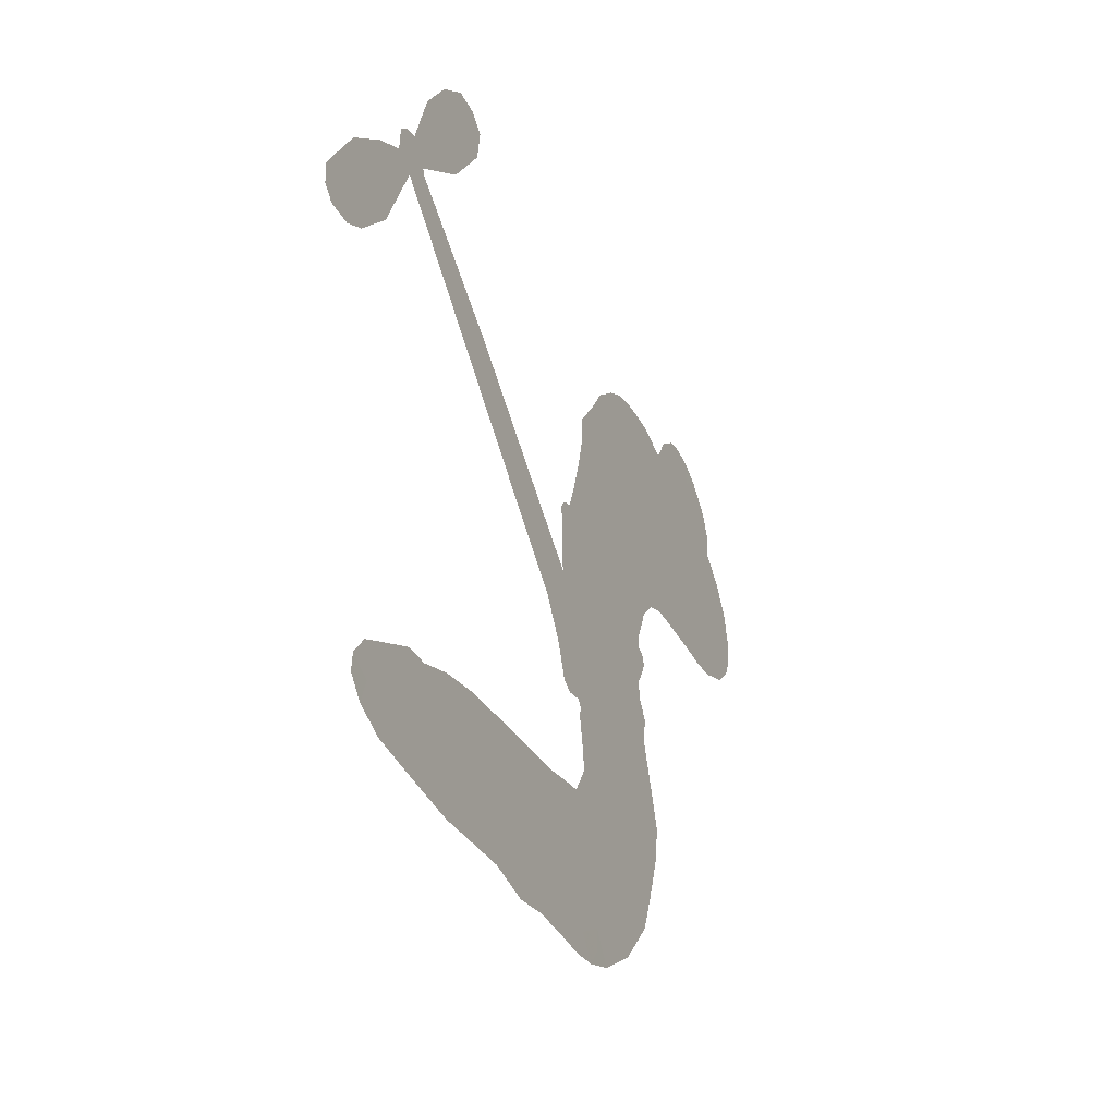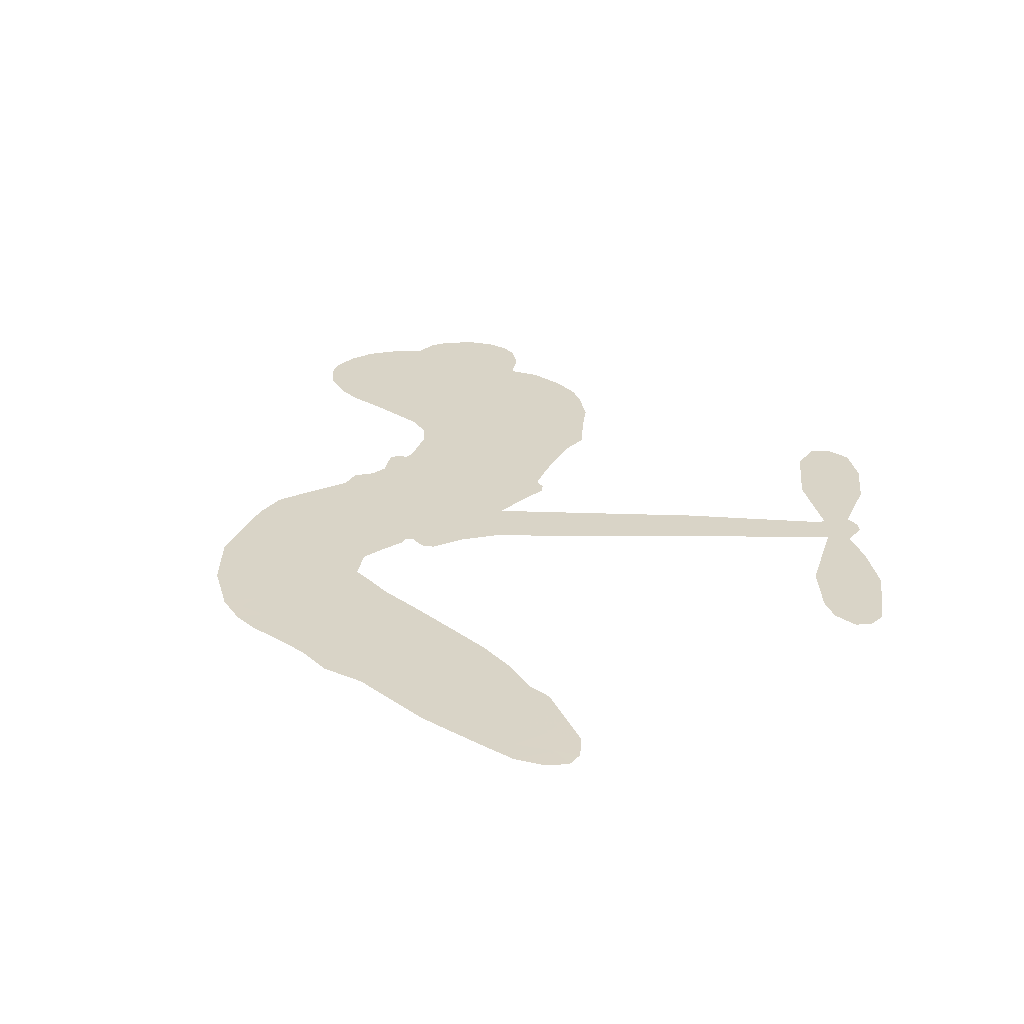
<metadata>
{"format":"obj","ext":"obj","renderer":"f3d","projection":"perspective","resolution":1024,"background":"white","views":[{"elev":-35.6,"azim":113.6,"up":"+Y"},{"elev":28.8,"azim":40.9,"up":"+Z"}]}
</metadata>
<code>
v -1216 1024 0.2257
v -1188 1066 0.2142
v -1150 1099 0.1893
v -1150 1139 0.1564
v -1134 1172 0.1258
v -1095 1207 0
v -1059 1223 0.102
v -1025 1226 0.135
v -997.8 1219 0.1547
v -965.4 1194 0.1819
v -940.4 1152 0.2241
v -891.8 1167 0.2597
v -832.1 1166 0.2811
v -784.5 1155 0.2947
v -749.9 1135 0.3046
v -707.3 1099 0.3194
v -637.9 1002 0.357
v -637.2 961.9 0.3705
v -592.2 818.2 0.4716
v -574.5 812.3 0.486
v -565.1 797.9 0.5
v -569.6 694.6 0.5272
v -309.2 897.5 0.6118
v -124.4 1026 0.6795
v -121.8 1035 0.6864
v -214.9 1106 0.7179
v -278.4 1195 0.7338
v -285.7 1247 0.7382
v -260.8 1267 0.741
v -221.6 1267 0.75
v -172.6 1227 0.73
v -126 1160 0.7164
v -93.95 1067 0.6913
v -71.51 1061 0.6867
v -57.17 1047 0.6845
v -54.68 1009 0.6806
v -3.911 978 0.6797
v 61.02 923.1 0.6797
v 121.3 827.2 0.6797
v 119.2 796.6 0.6797
v 101.8 780.1 0.6797
v 62.61 781.5 0.6797
v 28.49 802.2 0.6797
v -30.04 866.6 0.6797
v -85.8 991.6 0.6784
v -519.5 622.8 0.5463
v -574.3 523.5 0.5748
v -591.7 514.1 0.5774
v -620.4 520.3 0.5876
v -628.1 510.4 0.6008
v -624.4 498.9 0.6103
v -638.5 421.9 0.669
v -611.9 378.9 0.7013
v -531.5 364.4 0.6935
v -299.4 343.8 0.5832
v -232.4 330.1 0.546
v -175.4 309.1 0.5055
v -136.7 307.5 0.4795
v -32.08 254.5 0.3786
v -8.096 223.2 0.324
v -5.786 196.9 0.25
v -29.44 171.6 0.3476
v -73.22 153.5 0.4048
v -243.2 141.8 0.5381
v -376.9 151.7 0.6229
v -444.4 140.1 0.662
v -504.4 150 0.6969
v -613.8 148.3 0.7854
v -657.2 153.7 0.8353
v -707 171.1 1
v -778.4 218.6 0.7852
v -840.6 290.2 0.7241
v -887.2 415.5 0.6592
v -894.1 467 0.64
v -851.4 589.4 0.5732
v -858.9 622.4 0.5548
v -839.6 648.7 0.5366
v -837.3 675.5 0.5138
v -859.1 715 0.488
v -854.2 729 0.4836
v -839.2 736.1 0.475
v -839 749 0.4601
v -864.2 808.3 0.3966
v -891 836.8 0.3579
v -925.7 851.3 0.3262
v -1087 854.1 0.2586
v -1130 860.6 0.2511
v -1181 881.6 0.2439
v -1212 910.5 0.2394
v -1225 937.7 0.2368
v -1228 980.7 0.2319
v -302.2 806.7 0.5994
v -107.4 1026 0.682
v -815.3 738.2 0.4707
v -643.4 524.1 0.5938
v -632.7 459.5 0.6381
v -838.1 715.7 0.4874
v -596.2 790.1 0.4858
v -554.5 572.2 0.5622
v -193.9 899 0.6359
v -103.8 1047 0.688
v -139.8 945.3 0.6569
v -112.8 968.4 0.6682
v -848.5 694.8 0.4976
v -624.4 544.9 0.5788
v -168.3 1070 0.7066
v -80.61 1032 0.6836
v -132.4 1069 0.6984
v -41.94 206.9 0.3594
v 86.07 814.2 0.6797
v -815.1 780.8 0.4356
v -648.5 496.1 0.6142
v -820.1 694.5 0.5014
v -1171 946.8 0.2382
v -1024 1173 0.1552
v -896.6 882.9 0.3324
v -568.9 747.8 0.5019
v -593.7 541.7 0.574
v -216.7 961.5 0.6416
v -170.6 993.6 0.6585
v -676.3 558.8 0.5787
v -652 804.5 0.4567
v -793.5 656.6 0.5268
v -837.8 848.4 0.378
v -598 582.4 0.5604
v -116.3 997.6 0.6737
v -703.4 511.9 0.6088
v -142.3 979.7 0.6633
v -169.4 960.4 0.6528
v -808.2 612.1 0.5563
v -157.6 241.6 0.4835
v -57.92 929.1 0.6798
v -248.5 1226 0.7367
v -110 1113 0.7065
v 91.18 875.2 0.6797
v -1084 1127 0.1614
v -166.8 922.1 0.6462
v -156.6 277.5 0.4878
v -52.28 969.1 0.6796
v -223.1 263.1 0.5314
v -84.17 281 0.436
v -118.7 257.8 0.4558
v -805.9 1078 0.2996
v -625.8 226.2 0.7746
v -1183 991.9 0.2303
v -1101 922.8 0.2508
v -1063 1183 0.111
v -732 739.6 0.4757
v -704.7 447.1 0.6496
v -246.6 1151 0.7265
v -149 1105 0.709
v -1120 1119 0.1686
v -1097 1056 0.2103
v -1094 1092 0.189
v -1028 1063 0.2197
v -1053 1099 0.1922
v -157.7 147 0.4788
v -78.11 235.3 0.4135
v -784.9 1114 0.2993
v -716.1 973.8 0.3529
v -631.2 186 0.8021
v -1105 887.4 0.2536
v -1011 854.6 0.2803
v -1144 911.7 0.2454
v -776.8 751.1 0.4638
v -667.1 444.1 0.6517
v -691.3 391.3 0.6851
v -1064 1067 0.2092
v -1054 1004 0.2398
v -989.5 1112 0.2106
v -1045 1139 0.1665
v -830.3 1118 0.2852
v -754.7 1074 0.3145
v -673.5 977.8 0.3597
v -559.6 150.1 0.7377
v -676.6 212 0.8371
v -775.4 706.4 0.4939
v -745.5 813 0.4282
v -1018 1095 0.2071
v -973.2 1060 0.2406
v -673.9 1049 0.3381
v -825.5 814.8 0.4059
v -597.3 202 0.7629
v -560.4 257.8 0.7213
v -773.8 787.7 0.4387
v -694.3 1011 0.3449
v -617.9 888.9 0.4135
v -792.3 827.7 0.4069
v -720.7 1046 0.329
v -776.5 899.7 0.3697
v -694 908.9 0.3864
v -798.4 866.3 0.3811
v -673.6 941.7 0.3747
v -738.9 861.3 0.4007
v -842.4 911.1 0.3427
v -628.3 924.8 0.3907
v -833.6 879.6 0.3617
v -656.9 896.7 0.4009
v -692.9 869.3 0.408
v -650.4 860.1 0.4239
v -683.5 831.4 0.4322
v -605.9 853.3 0.4395
v -699.8 790.4 0.4521
v -635.9 833.2 0.4445
v -872.9 856.2 0.3566
v -675.9 530.6 0.5947
v -710.2 542.7 0.5908
v -726.7 598.9 0.5591
v -772.4 513.3 0.6117
v -210.6 1230 0.7369
v -224.9 1189 0.7299
v -200.7 1150 0.722
v -1122 980.2 0.2361
v -1133 946.1 0.2418
v -644.2 712 0.5029
v -1143 1053 0.211
v -970.9 909.7 0.2908
v -651 388.5 0.6893
v -674.7 327.3 0.7251
v -642.2 352 0.7096
v -679.4 359.8 0.705
v -748.2 358.1 0.7037
v -712.9 340.1 0.7171
v -613.9 297 0.7315
v -763.1 291.7 0.7473
v -638.6 320.5 0.7248
v -668.1 275.9 0.7615
v -589.1 337.4 0.71
v -746 323.1 0.7274
v -865.2 352.6 0.6901
v -715.3 288.4 0.7569
v -983 1154 0.1933
v -1012 1138 0.1846
v -862.5 1141 0.2717
v -904.3 1122 0.2538
v -868.2 1098 0.2745
v -915.7 1067 0.2617
v -728.8 1117 0.3118
v -757.2 1105 0.3078
v -675.9 180 0.8842
v -727.7 217 0.8518
v -997.7 1013 0.2505
v -690.8 1074 0.3281
v -791.4 1002 0.3236
v -765.2 623.3 0.5464
v -772.6 581.5 0.5721
v -704.4 661.5 0.5222
v -749.3 658.9 0.5242
v -719.7 631.7 0.5395
v -669.6 604.4 0.5533
v -818.2 451.9 0.6463
v -181.7 1120 0.7155
v -163 1153 0.7185
v -149.3 1194 0.7232
v -187.2 1192 0.7269
v -1155 974.1 0.2347
v -1148 1013 0.2253
v -1105 1016 0.2266
v -606.4 721.7 0.5093
v -662 759.4 0.4783
v -1123 1078 0.1974
v -937.1 884.3 0.3121
v -926 927.3 0.3038
v -970.1 853.2 0.2987
v -1050 895.4 0.2655
v -994.9 884.8 0.2851
v -1020 925 0.2703
v -987 961.2 0.2714
v -659 242.5 0.7878
v -625.6 262.5 0.7543
v -701.1 250.7 0.7952
v -743.6 255.2 0.7847
v -565.7 300.2 0.7124
v -413.4 355.1 0.6428
v -548.3 332.5 0.7002
v -520.2 300.6 0.6932
v -472 360.3 0.6703
v -513.7 259.3 0.6962
v -535.3 225 0.7136
v -438.4 286.5 0.6548
v -506.7 334.5 0.6848
v -572 226.2 0.7373
v -517.9 188.4 0.7058
v -481.1 283.2 0.6767
v -463.1 321 0.666
v -468 181.9 0.6752
v -421.4 319.3 0.6458
v -452.9 234.5 0.6647
v -363 272.8 0.6146
v -493.5 225.6 0.6883
v -355.9 349.4 0.6131
v -398.9 289.1 0.6342
v -413.9 252.3 0.6426
v -365 311.8 0.6166
v -407.5 198.6 0.6397
v -309.9 292 0.5857
v -571.8 372.4 0.7027
v -945.4 1108 0.2353
v -1000 1045 0.2374
v -1029 1031 0.2343
v -968.7 1027 0.2548
v -940.1 1044 0.2592
v -961.9 988.2 0.2708
v -881.1 1012 0.2913
v -933.9 1009 0.2734
v -918.6 967.5 0.2928
v -881.4 937.1 0.3173
v -877.1 905.8 0.3315
v -830.8 962.2 0.3253
v -879.4 974.3 0.3044
v -761.8 1033 0.3226
v -801.5 1039 0.3098
v -749.4 995.7 0.337
v -848.1 1054 0.291
v -835.6 1011 0.3071
v -780.4 958.1 0.3424
v -737.1 566.8 0.5786
v -770.6 547.5 0.5919
v -872.6 530.1 0.6113
v -814.9 562.3 0.5866
v -861.6 560 0.5936
v -836.8 536 0.6036
v -846.4 490.2 0.628
v -695.5 583.4 0.5663
v -641.1 579.4 0.5645
v -618 617.2 0.5454
v -859.6 445.8 0.6483
v -792.4 338.1 0.7103
v -1180 1031 0.2217
v -603.2 756 0.4951
v -699.7 754.8 0.472
v -733.9 775.9 0.4535
v -689.7 710.5 0.4968
v -632 780.2 0.4769
v -1050 855 0.2675
v -960.5 937.2 0.2876
v -1018 986.7 0.2543
v -1050 961.5 0.2533
v -1085 983.8 0.2406
v -431.8 172.7 0.6543
v -370.4 228.2 0.6182
v -947.3 1077 0.2449
v -880.8 1066 0.2761
v -808.7 931.9 0.3446
v -805.1 488.3 0.6271
v -760.7 457 0.6437
v -883.6 498.8 0.6271
v -571.1 611.1 0.5475
v -560.8 647.4 0.5353
v -662.4 639.3 0.5342
v -620.5 660.1 0.5264
v -634.9 744.7 0.4925
v -729.5 699.2 0.4999
v -1064 930.2 0.2572
v -365.8 189.3 0.6153
v -309.8 146.8 0.5793
v -296.2 214.5 0.5739
v -343.4 149.2 0.6006
v -323.9 183.5 0.5895
v -280.6 176.7 0.5625
v -334.1 217 0.5968
v -313.4 252 0.5858
v -239.2 212.6 0.538
v -269.8 267.5 0.561
v -244.6 295.1 0.5482
v -207.9 294.4 0.525
v -265.7 336.9 0.5649
v -410.7 714.6 0.5668
v -439.3 795.9 0.5732
v -596.8 678.4 0.5228
v -662.1 676.5 0.5162
v -242.5 177.2 0.5385
v -188.3 190.6 0.5021
v -200.4 144.3 0.5102
v -120.2 208.7 0.4493
v -278.5 306.4 0.569
v -465.1 668.6 0.5522
v -156.1 206.8 0.4787
v -115.2 150 0.4437
v -136.8 177.6 0.4618
v -96.36 181.3 0.4252
v -504.4 745.2 0.5547
v -544.4 674.9 0.5374
v -537 719.9 0.5441
v 48.98 848 0.6797
v 54.62 885.6 0.6797
v 3.881 913.6 0.6797
v -0.7716 834.4 0.6797
v 15.63 872.3 0.6797
v -1096 1164 0.1157
v -686.9 480.7 0.6274
v -728.1 481.2 0.6288
v -734.3 897.1 0.3826
v -723.7 935 0.3671
v -719.8 834.4 0.4213
v -809.7 254.1 0.7518
v -802 291.8 0.7348
v -329.2 323.1 0.5978
v -831.9 398.3 0.6725
v -787.7 383.2 0.685
v -741.3 405.3 0.6748
v -797.8 419.9 0.6639
v -709.9 416.7 0.6685
v -765.1 426.4 0.6614
v -267.3 234 0.5572
v -198 230 0.5116
v -187.6 262.2 0.5075
v -496.2 701 0.5506
v -492.3 645.7 0.5468
v -453.9 710.6 0.5592
v -471.8 770.5 0.564
v -356.4 760.6 0.5828
v -435.7 748.7 0.5674
v -383.6 737.6 0.5747
v -374.2 846.6 0.5922
v -396.8 780.7 0.5786
v -359.6 804.8 0.5888
v -406.8 821.2 0.5826
v -329.3 783.6 0.591
v 28.55 950.6 0.6797
v -21.54 943.2 0.6797
v -43.98 897.9 0.6797
v -761.2 930.3 0.3594
v -876.2 384.1 0.6737
v -826 359.4 0.6931
v -853.1 321.4 0.7075
v -820 319.8 0.7149
v -511.7 672.1 0.545
v -263 929.5 0.6259
v -224.4 923.2 0.6334
v -248 852.8 0.6169
v -220.9 875.9 0.6262
v -257 890.8 0.6213
v -287 863.6 0.6111
v -341.7 872 0.6019
v -331.8 833.4 0.5981
v -554.6 195.2 0.7309
v -587.6 169.9 0.7601
f 112 206 391
f 186 160 174
f 75 130 76
f 203 122 201
f 105 121 206
f 45 107 93
f 51 50 112
f 123 78 77
f 89 88 114
f 125 118 99
f 1 91 145
f 162 164 87
f 25 108 106
f 43 42 110
f 80 79 97
f 126 93 24
f 58 138 142
f 179 299 180
f 128 129 102
f 105 125 325
f 52 166 167
f 143 159 172
f 240 176 70
f 142 138 131
f 176 240 161
f 223 231 219
f 59 158 109
f 95 112 50
f 117 21 98
f 113 94 97
f 97 104 113
f 104 78 113
f 349 383 22
f 166 112 391
f 105 95 49
f 74 73 327
f 51 112 96
f 82 94 111
f 107 34 101
f 52 218 53
f 323 345 322
f 203 260 122
f 90 89 114
f 167 221 218
f 145 256 257
f 91 90 114
f 298 232 170
f 98 19 334
f 282 183 437
f 77 76 130
f 4 3 152
f 152 5 4
f 56 365 366
f 45 126 103
f 115 9 8
f 8 7 147
f 45 139 36
f 106 151 252
f 147 7 6
f 381 158 375
f 114 145 91
f 246 208 245
f 136 154 156
f 10 9 115
f 19 122 334
f 205 83 124
f 17 174 18
f 84 205 116
f 165 111 94
f 182 83 111
f 162 146 164
f 239 15 159
f 206 207 127
f 129 137 102
f 236 234 235
f 350 250 326
f 172 159 14
f 180 302 342
f 126 45 93
f 322 318 320
f 239 238 15
f 211 150 212
f 5 152 390
f 136 152 154
f 25 93 101
f 31 30 210
f 107 45 36
f 124 192 197
f 161 183 144
f 119 430 137
f 120 119 129
f 296 364 376
f 359 361 355
f 287 274 285
f 363 373 406
f 276 285 281
f 50 49 95
f 53 218 220
f 275 54 297
f 49 48 118
f 126 128 103
f 274 287 294
f 58 57 138
f 78 123 113
f 407 406 131
f 118 105 49
f 375 158 142
f 68 161 69
f 61 109 62
f 421 139 132
f 109 60 59
f 166 52 96
f 423 394 160
f 60 109 61
f 348 349 351
f 85 84 116
f 141 58 142
f 162 87 86
f 43 110 385
f 134 32 151
f 386 385 135
f 110 42 41
f 110 135 385
f 102 103 128
f 57 366 407
f 40 110 41
f 40 39 110
f 421 387 420
f 119 137 129
f 141 158 59
f 37 36 139
f 105 206 95
f 47 118 48
f 94 81 97
f 95 206 112
f 430 433 432
f 432 100 430
f 413 416 369
f 82 81 94
f 177 165 94
f 98 20 19
f 98 21 20
f 97 79 104
f 63 62 109
f 108 151 106
f 117 330 259
f 210 133 211
f 93 107 101
f 83 82 111
f 259 22 117
f 348 99 46
f 47 99 118
f 24 93 25
f 132 139 45
f 35 34 107
f 126 24 128
f 101 34 33
f 118 125 105
f 130 123 77
f 115 8 147
f 128 24 120
f 108 101 33
f 27 133 28
f 108 33 134
f 255 253 254
f 185 111 165
f 28 133 29
f 133 30 29
f 129 128 120
f 110 39 135
f 159 15 14
f 145 114 256
f 193 160 394
f 101 108 25
f 389 388 385
f 36 35 107
f 168 154 153
f 81 80 97
f 372 373 363
f 151 108 134
f 214 114 164
f 145 257 329
f 163 265 335
f 179 233 171
f 390 6 5
f 147 390 171
f 113 123 177
f 177 123 248
f 209 346 392
f 397 396 225
f 261 154 152
f 27 150 211
f 253 252 151
f 152 136 390
f 3 2 216
f 168 169 300
f 261 152 3
f 168 156 154
f 261 153 154
f 234 236 172
f 179 156 155
f 147 171 115
f 64 374 372
f 375 380 381
f 141 142 158
f 142 131 375
f 172 14 13
f 143 173 239
f 308 205 197
f 196 198 187
f 283 175 67
f 161 144 176
f 264 266 163
f 214 146 213
f 85 262 264
f 262 85 116
f 114 88 164
f 87 164 88
f 177 94 113
f 332 148 331
f 112 166 96
f 166 149 403
f 346 209 345
f 223 219 221
f 169 168 153
f 155 156 168
f 265 162 86
f 162 265 146
f 179 180 170
f 11 10 232
f 136 156 171
f 171 156 179
f 12 234 13
f 172 13 234
f 173 311 189
f 189 311 313
f 16 173 189
f 200 198 199
f 288 280 284
f 183 282 144
f 270 184 224
f 70 176 241
f 245 248 123
f 148 165 177
f 188 194 192
f 188 182 185
f 179 155 299
f 179 170 233
f 299 300 242
f 301 302 180
f 188 192 124
f 17 181 186
f 83 182 124
f 438 161 68
f 437 283 279
f 288 290 286
f 220 226 228
f 332 165 148
f 188 185 178
f 17 186 174
f 189 186 181
f 174 193 18
f 185 182 111
f 202 187 200
f 182 188 124
f 16 189 243
f 311 173 312
f 189 313 186
f 194 190 192
f 18 193 196
f 194 188 178
f 190 195 197
f 160 193 174
f 198 196 193
f 122 204 201
f 393 194 199
f 160 313 316
f 304 314 343
f 190 197 192
f 198 193 191
f 197 195 308
f 199 191 393
f 198 191 199
f 395 194 178
f 198 200 187
f 201 200 199
f 204 19 202
f 395 199 194
f 201 395 203
f 332 178 185
f 204 202 200
f 260 331 333
f 201 204 200
f 19 204 122
f 83 205 84
f 197 205 124
f 207 206 121
f 206 127 391
f 324 317 207
f 130 320 246
f 250 350 249
f 123 130 245
f 127 207 209
f 207 121 324
f 30 133 210
f 133 27 211
f 150 26 212
f 210 211 255
f 252 212 26
f 253 255 212
f 146 354 339
f 258 153 216
f 146 214 164
f 256 214 213
f 353 247 333
f 348 46 349
f 2 1 329
f 216 257 258
f 307 263 308
f 354 267 338
f 52 167 218
f 221 220 218
f 221 167 223
f 269 270 227
f 219 226 220
f 53 220 228
f 167 222 223
f 219 220 221
f 402 400 404
f 328 225 229
f 222 229 223
f 269 227 271
f 226 227 224
f 224 273 228
f 397 72 396
f 71 70 241
f 227 226 219
f 226 224 228
f 223 229 231
f 144 269 176
f 273 224 184
f 297 53 228
f 399 251 327
f 231 229 225
f 400 402 399
f 426 427 425
f 71 241 272
f 219 231 227
f 10 115 232
f 233 115 171
f 170 232 233
f 115 233 232
f 11 235 12
f 234 12 235
f 11 232 298
f 236 143 172
f 235 11 298
f 235 237 343
f 299 301 180
f 237 302 304
f 143 239 159
f 173 16 238
f 173 238 239
f 70 69 240
f 161 240 69
f 176 269 271
f 271 231 272
f 338 268 337
f 262 263 217
f 314 312 143
f 189 181 243
f 316 313 244
f 246 245 130
f 249 248 245
f 319 322 321
f 318 207 317
f 250 249 208
f 215 260 333
f 249 245 208
f 248 247 353
f 250 208 324
f 247 248 249
f 325 250 324
f 325 326 250
f 230 399 424
f 400 222 401
f 106 252 26
f 253 151 32
f 255 254 31
f 212 252 253
f 210 255 31
f 253 32 254
f 212 255 211
f 214 256 114
f 257 256 213
f 257 213 258
f 216 2 329
f 339 258 213
f 169 153 258
f 330 117 98
f 326 351 350
f 331 260 203
f 259 330 352
f 3 216 261
f 153 261 216
f 263 262 116
f 266 264 262
f 310 304 305
f 301 242 303
f 265 266 267
f 266 262 217
f 267 266 217
f 265 163 266
f 268 267 217
f 268 338 267
f 263 336 217
f 268 303 337
f 270 269 144
f 227 231 271
f 270 144 282
f 227 270 224
f 272 231 225
f 176 271 241
f 272 225 396
f 241 271 272
f 184 278 276
f 228 273 275
f 276 284 285
f 285 274 277
f 273 276 275
f 284 276 278
f 184 276 273
f 54 275 281
f 175 283 437
f 276 281 275
f 279 184 282
f 278 184 279
f 437 279 282
f 290 288 284
f 376 398 296
f 277 54 281
f 282 184 270
f 438 183 161
f 66 286 67
f 67 286 283
f 279 290 278
f 284 280 285
f 285 280 287
f 277 281 285
f 340 65 295
f 278 290 284
f 292 287 280
f 294 287 292
f 340 286 66
f 341 293 295
f 292 280 293
f 358 359 355
f 279 283 290
f 286 290 283
f 293 280 288
f 291 294 398
f 294 292 289
f 295 293 288
f 289 292 293
f 294 289 296
f 294 291 274
f 340 288 286
f 293 341 289
f 361 362 341
f 365 376 364
f 342 170 180
f 275 297 228
f 237 235 298
f 300 299 155
f 301 299 242
f 168 300 155
f 337 300 169
f 242 337 303
f 342 302 237
f 305 301 303
f 311 312 244
f 336 303 268
f 307 310 306
f 301 305 302
f 305 303 306
f 303 336 306
f 304 302 305
f 307 306 263
f 305 306 310
f 308 263 116
f 307 195 309
f 308 116 205
f 195 307 308
f 309 344 316
f 309 244 315
f 307 309 310
f 315 310 309
f 312 173 143
f 313 311 244
f 314 143 236
f 315 312 314
f 244 309 316
f 186 313 160
f 343 314 236
f 315 314 304
f 315 304 310
f 244 312 315
f 344 309 195
f 393 394 423
f 208 246 317
f 318 317 246
f 75 320 130
f 207 318 209
f 323 251 345
f 320 318 246
f 320 321 322
f 322 319 323
f 320 75 321
f 318 322 209
f 347 74 323
f 327 323 74
f 317 324 208
f 325 324 121
f 105 325 121
f 326 325 125
f 348 326 125
f 350 247 249
f 230 425 399
f 323 327 251
f 427 397 328
f 73 399 327
f 145 329 1
f 216 329 257
f 334 330 98
f 215 352 260
f 332 331 203
f 331 148 333
f 178 332 203
f 332 185 165
f 353 333 148
f 371 247 350
f 122 260 334
f 334 260 352
f 336 263 306
f 265 86 335
f 268 217 336
f 300 337 242
f 337 169 338
f 169 258 339
f 265 354 146
f 146 339 213
f 169 339 338
f 65 340 66
f 288 340 295
f 65 355 295
f 341 295 355
f 237 298 342
f 170 342 298
f 235 343 236
f 304 343 237
f 195 190 344
f 423 344 190
f 346 345 251
f 322 345 209
f 399 425 400
f 391 392 149
f 99 348 125
f 323 319 347
f 413 410 368
f 259 370 22
f 215 351 370
f 326 348 351
f 371 333 247
f 370 351 349
f 371 215 333
f 259 352 215
f 334 352 330
f 148 177 353
f 248 353 177
f 267 354 265
f 339 354 338
f 360 363 357
f 289 341 362
f 357 359 360
f 358 356 359
f 364 140 365
f 360 359 356
f 355 65 358
f 361 359 357
f 356 64 360
f 364 405 140
f 361 357 362
f 355 361 341
f 357 363 405
f 289 362 296
f 360 64 372
f 374 157 373
f 296 362 364
f 362 357 405
f 366 365 140
f 398 376 55
f 366 140 407
f 56 366 57
f 417 415 418
f 365 56 367
f 428 384 383
f 22 370 349
f 215 370 259
f 350 351 371
f 215 371 351
f 373 157 380
f 363 360 372
f 378 375 131
f 373 378 406
f 372 374 373
f 381 380 379
f 365 367 376
f 55 376 367
f 377 410 408
f 46 383 349
f 406 378 131
f 373 380 378
f 63 381 379
f 380 375 378
f 157 379 380
f 63 109 381
f 158 381 109
f 408 382 384
f 22 383 384
f 386 135 38
f 377 408 428
f 428 46 409
f 385 386 389
f 387 386 38
f 389 44 388
f 421 420 37
f 422 44 387
f 386 387 389
f 43 385 388
f 44 389 387
f 171 390 136
f 6 390 147
f 392 391 127
f 166 391 149
f 209 392 127
f 149 392 346
f 394 393 191
f 190 194 393
f 193 394 191
f 423 160 316
f 203 395 178
f 199 395 201
f 272 396 71
f 222 328 229
f 328 397 225
f 291 398 55
f 294 296 398
f 400 328 222
f 401 222 167
f 399 402 251
f 167 403 401
f 404 149 346
f 404 400 401
f 346 251 402
f 166 403 167
f 404 403 149
f 404 401 403
f 346 402 404
f 140 405 363
f 362 405 364
f 407 131 138
f 363 406 140
f 407 138 57
f 140 406 407
f 410 377 368
f 413 411 410
f 428 408 384
f 382 408 410
f 413 414 416
f 382 410 411
f 369 411 413
f 416 414 412
f 436 434 435
f 413 368 414
f 417 416 412
f 92 436 419
f 418 369 416
f 417 419 436
f 139 421 37
f 417 418 416
f 417 412 419
f 387 38 420
f 422 421 132
f 344 423 316
f 421 422 387
f 393 423 190
f 72 397 427
f 399 73 424
f 400 425 328
f 425 427 328
f 425 230 426
f 72 427 426
f 46 428 383
f 377 428 409
f 119 429 430
f 137 430 100
f 432 433 431
f 429 23 433
f 434 431 433
f 433 430 429
f 434 433 23
f 415 417 436
f 92 431 434
f 434 436 92
f 434 23 435
f 415 436 435
f 437 183 438
f 68 175 438
f 437 438 175

</code>
